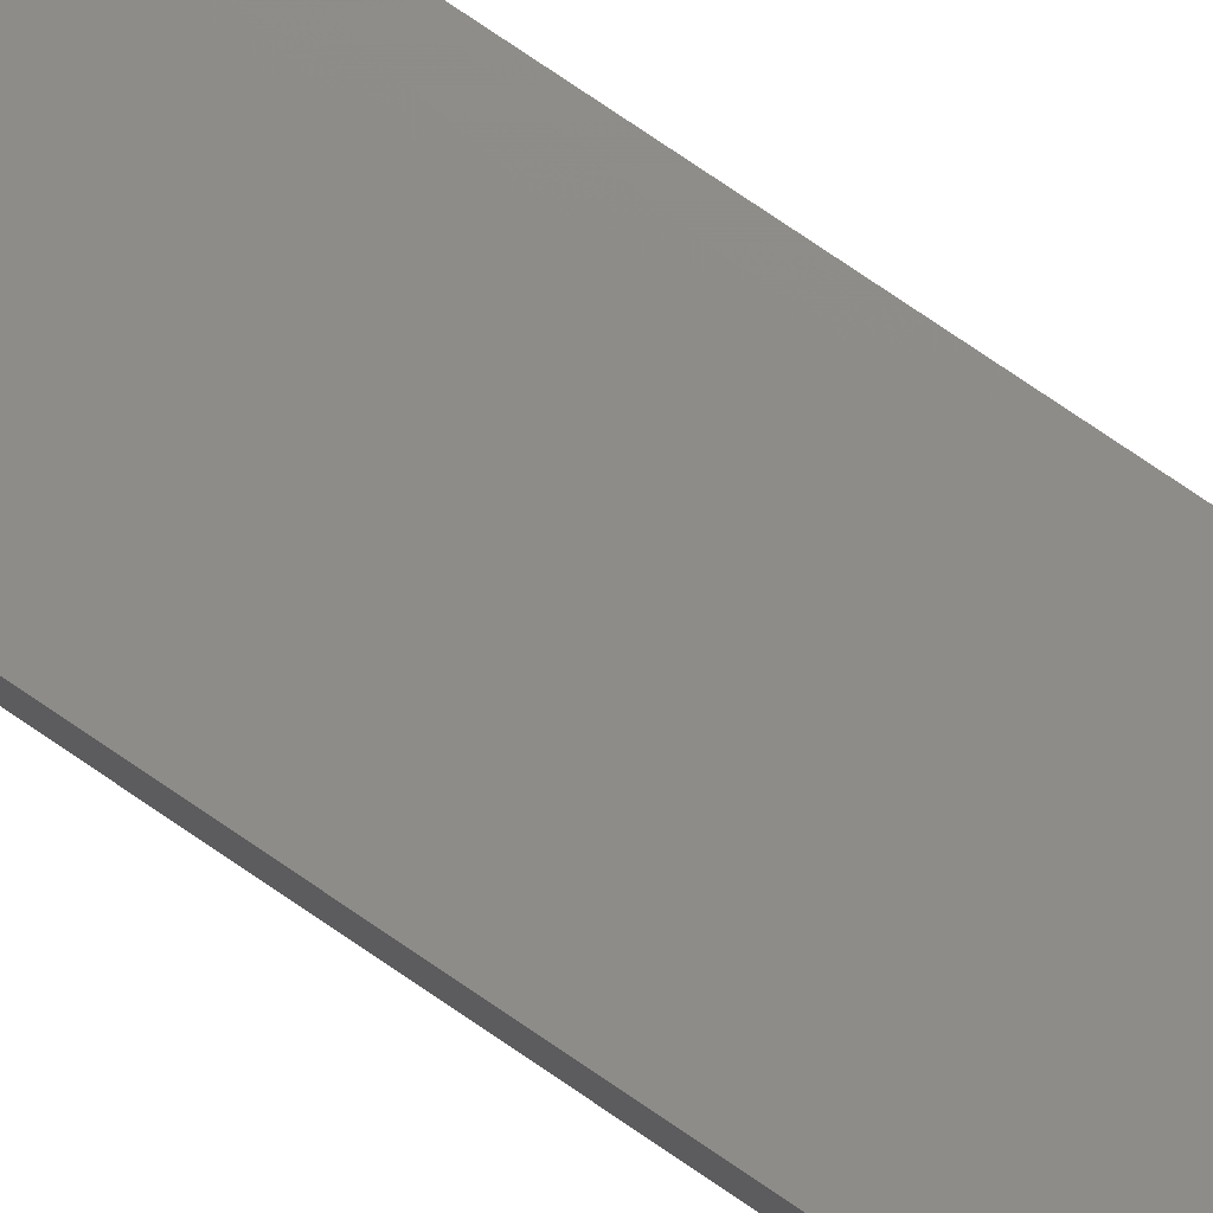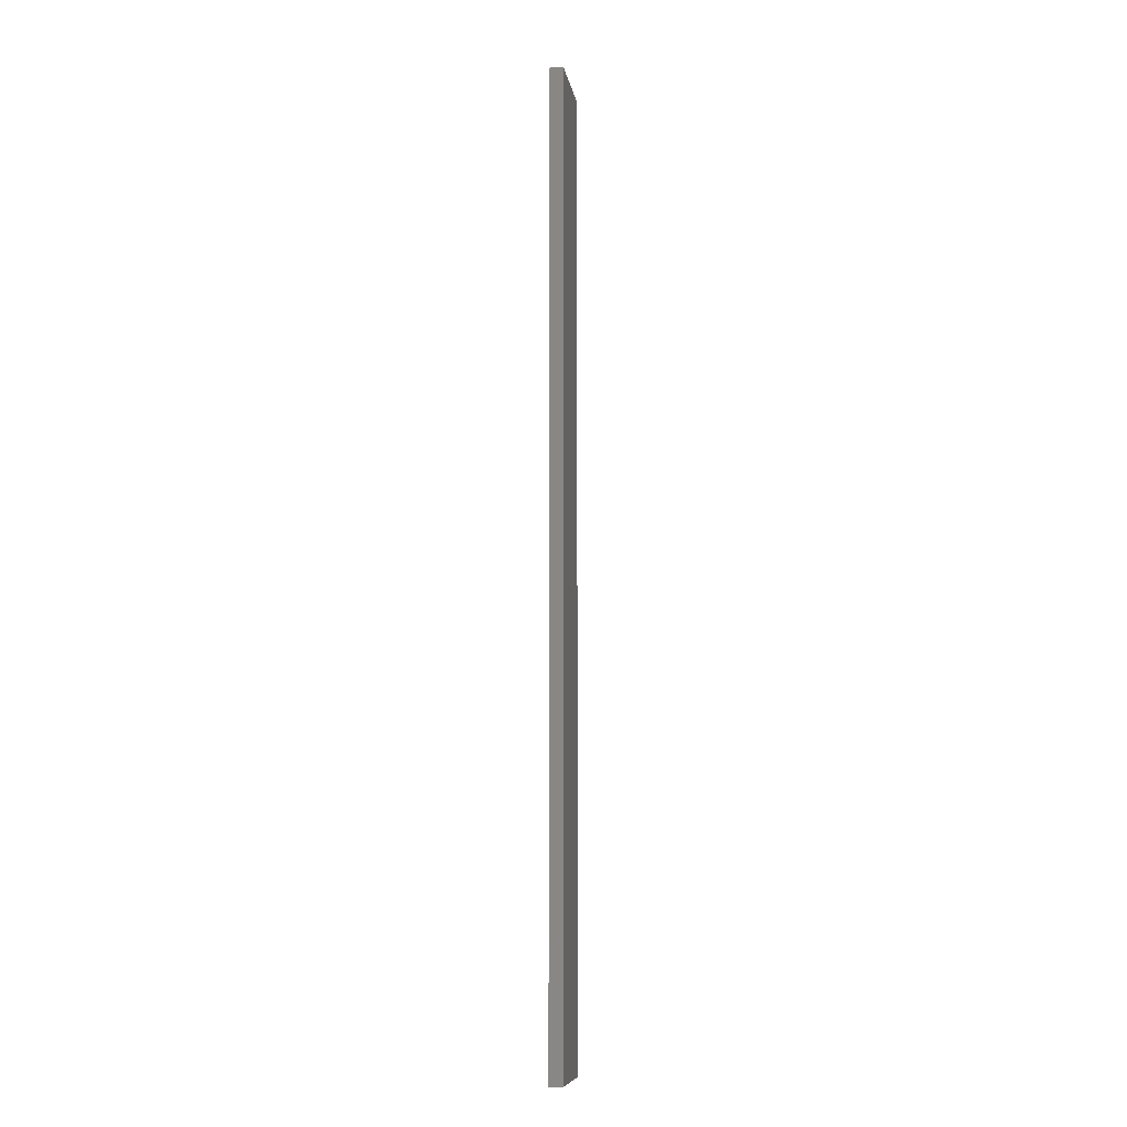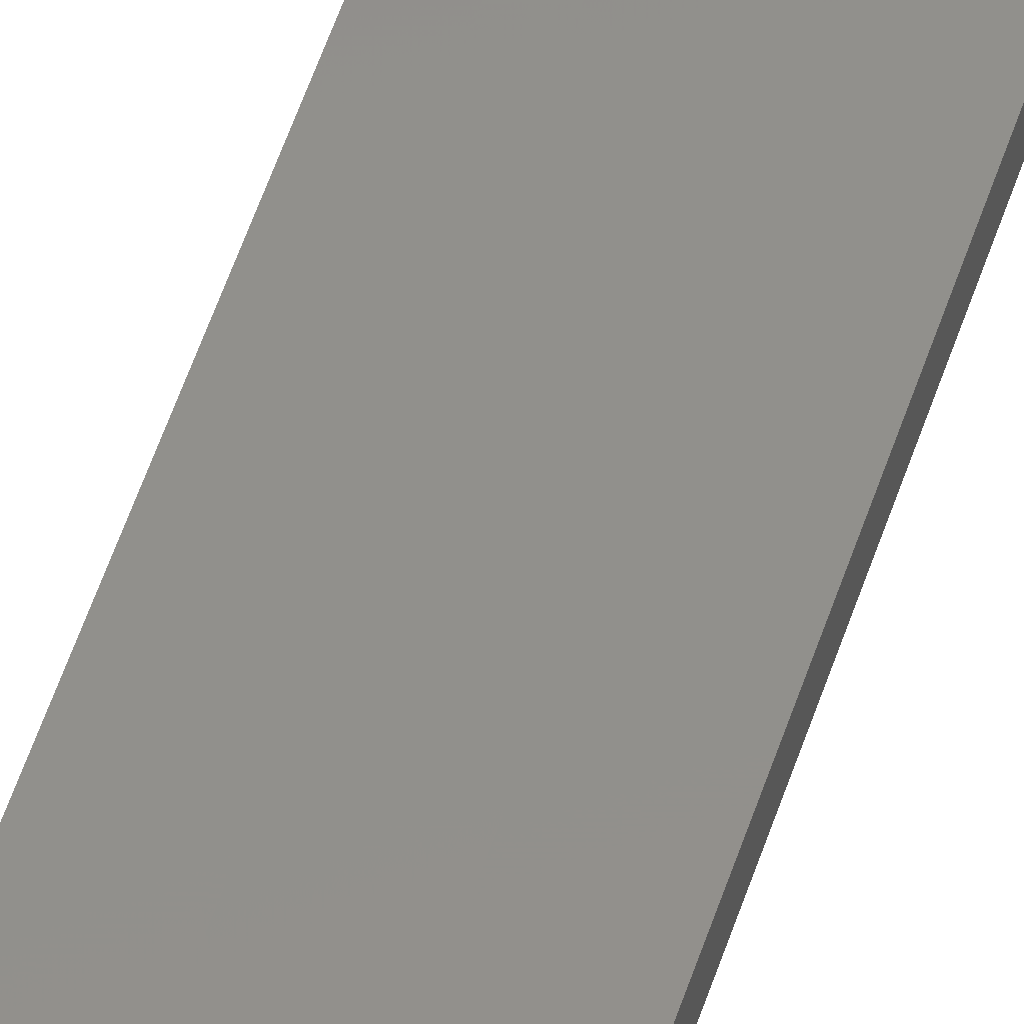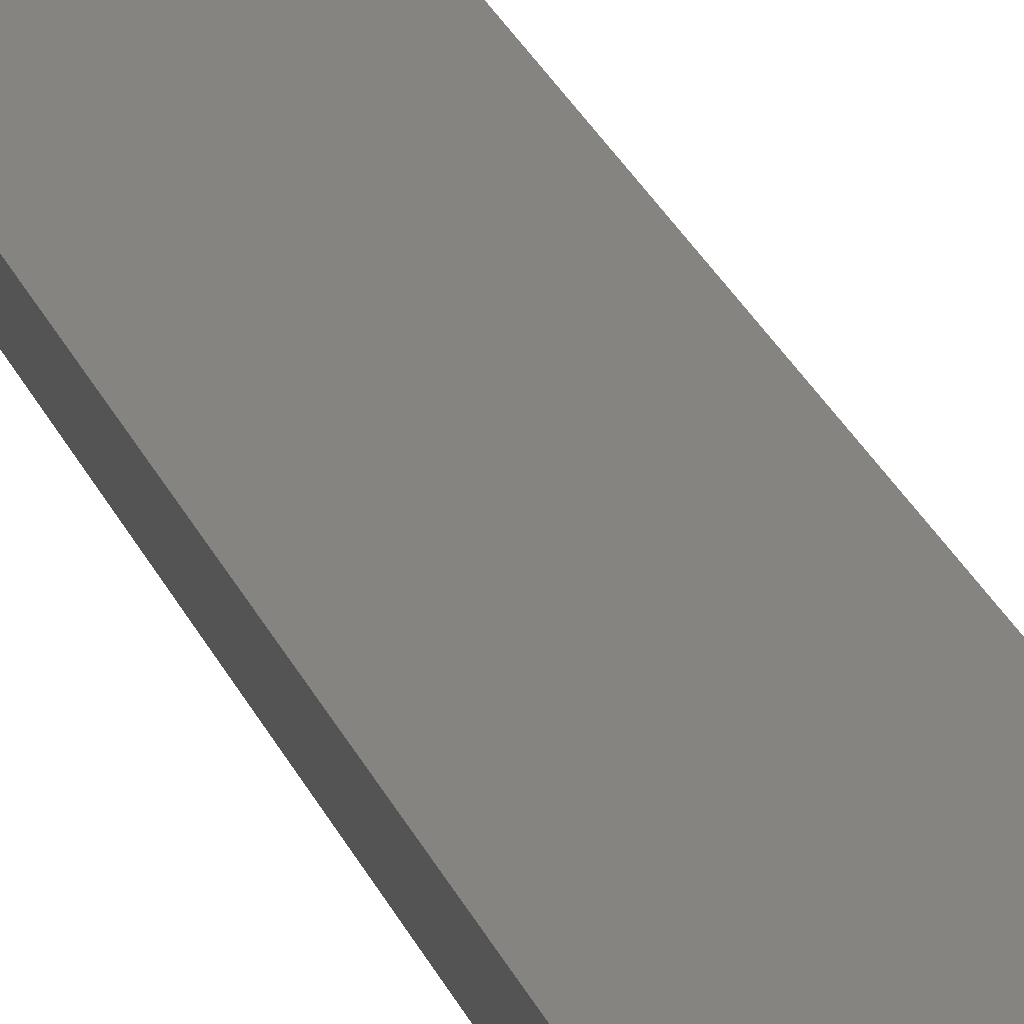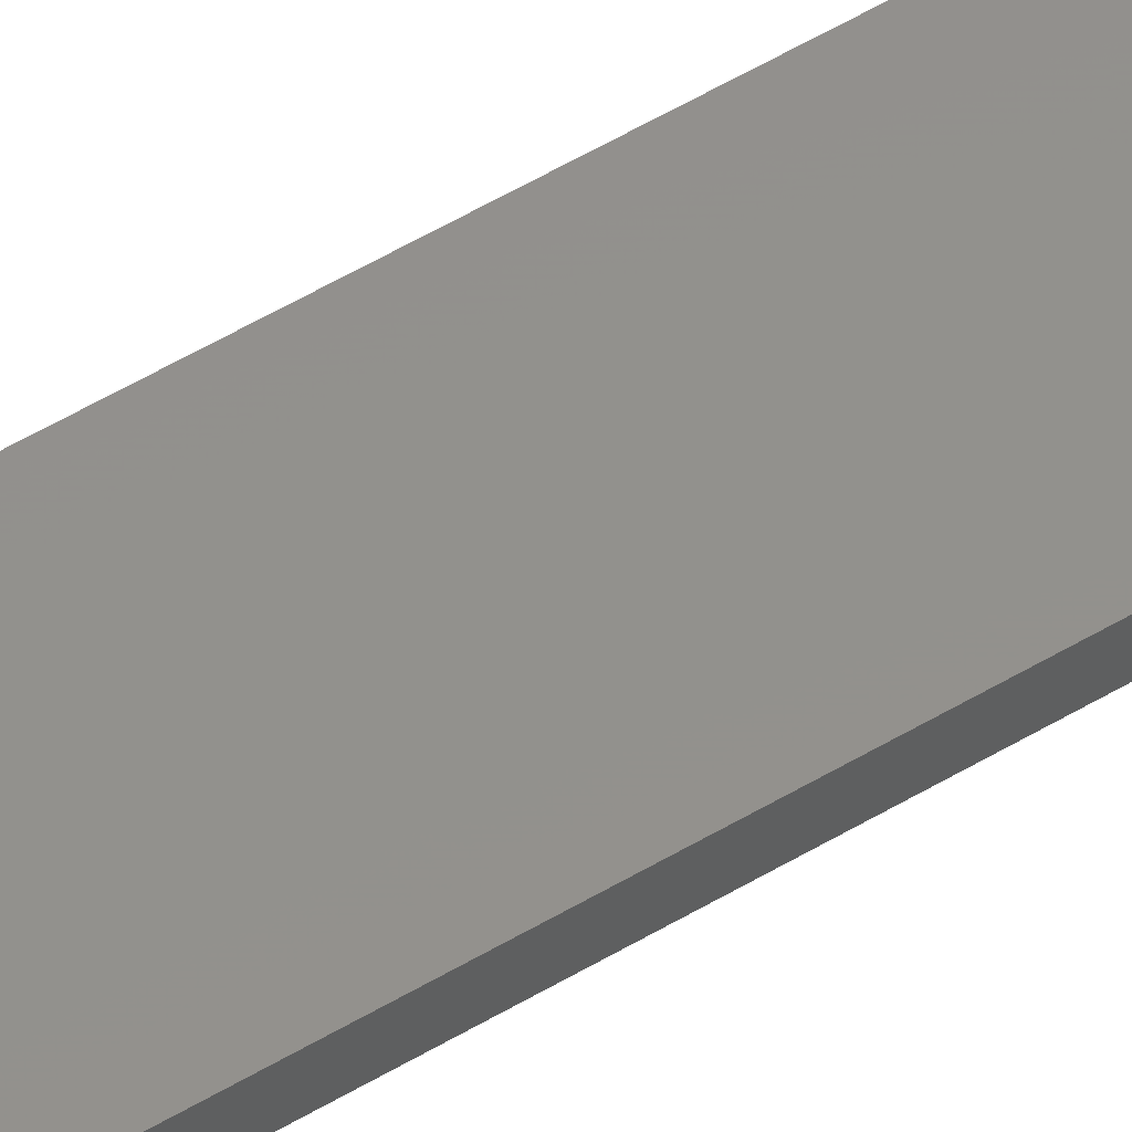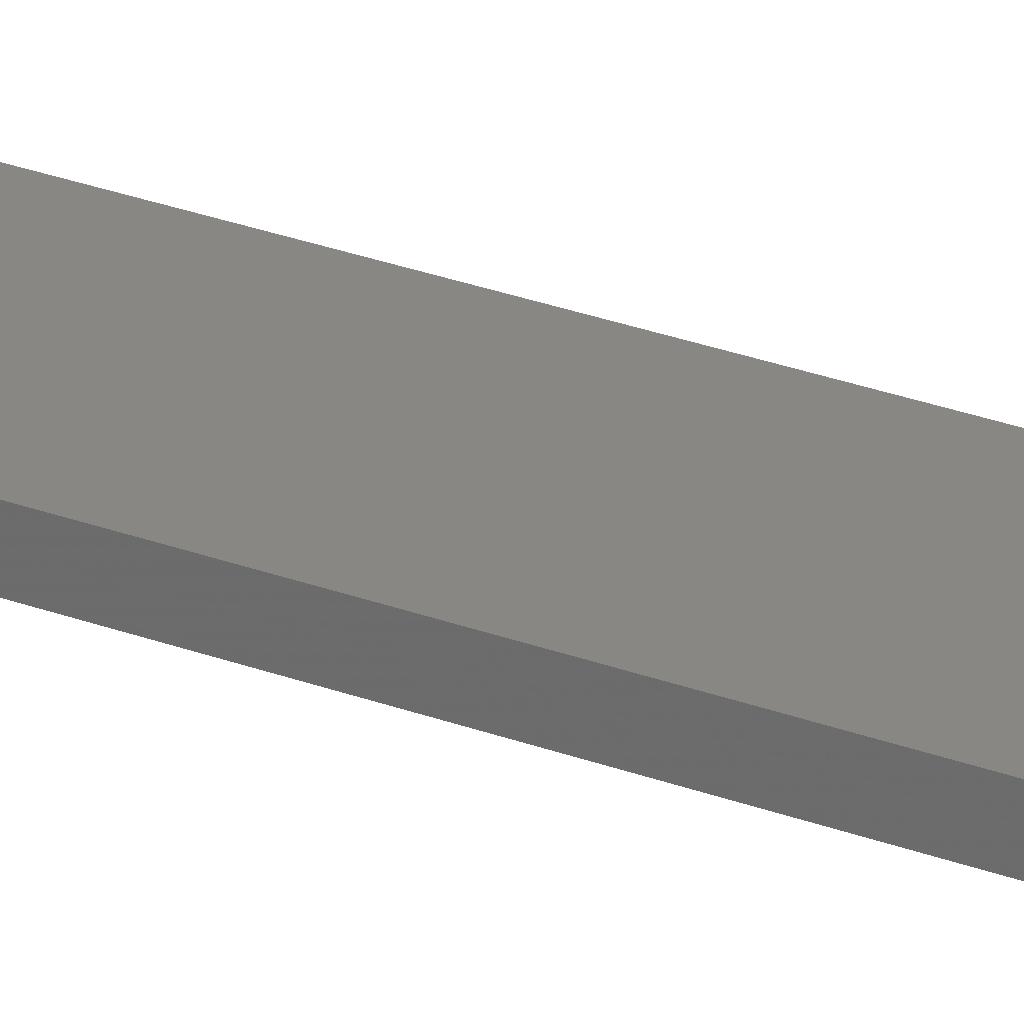
<metadata>
{"format":"stl","ext":"stl","renderer":"f3d","projection":"perspective","resolution":1024,"background":"white","views":[{"elev":74.5,"azim":-55.5,"up":"+Y"},{"elev":-8.9,"azim":99.2,"up":"+Z"},{"elev":52.3,"azim":-162.5,"up":"+Y"},{"elev":20.0,"azim":-14.8,"up":"+Y"},{"elev":54.7,"azim":57.7,"up":"+Y"},{"elev":24.8,"azim":122.6,"up":"+Y"}]}
</metadata>
<code>
# stl→obj: 16 verts, 28 faces
v -0.1897 -4.301 -6.151
v -0.08141 -4.3 -6.151
v -0.08141 -4.3 -2.56
v -0.1897 -4.301 -2.56
v -0.2981 -4.301 -6.151
v -0.2981 -4.301 -2.56
v -0.4064 -4.301 -6.151
v -0.4064 -4.301 -2.56
v -0.4065 -4.251 -2.56
v -0.4065 -4.251 -6.151
v -0.08169 -4.25 -2.56
v -0.08169 -4.25 -6.151
v -0.19 -4.251 -2.56
v -0.19 -4.251 -6.151
v -0.2982 -4.251 -6.151
v -0.2982 -4.251 -2.56
f 1 2 3
f 1 3 4
f 5 4 6
f 5 1 4
f 7 6 8
f 7 5 6
f 7 9 10
f 8 9 7
f 11 12 13
f 12 14 13
f 13 15 16
f 14 15 13
f 16 10 9
f 15 10 16
f 12 3 2
f 11 3 12
f 16 9 8
f 6 16 8
f 13 16 6
f 4 13 6
f 11 13 4
f 3 11 4
f 10 15 7
f 15 5 7
f 15 14 5
f 14 1 5
f 14 12 1
f 12 2 1

</code>
